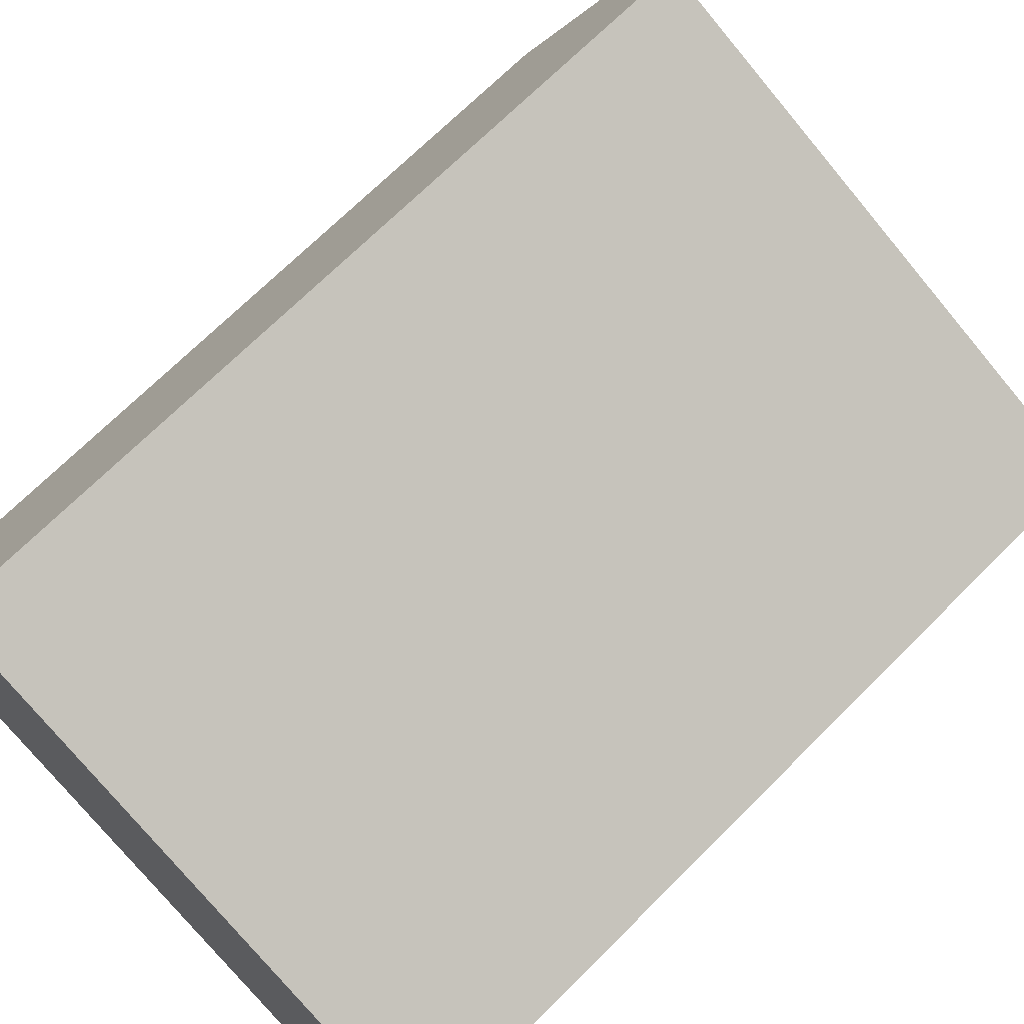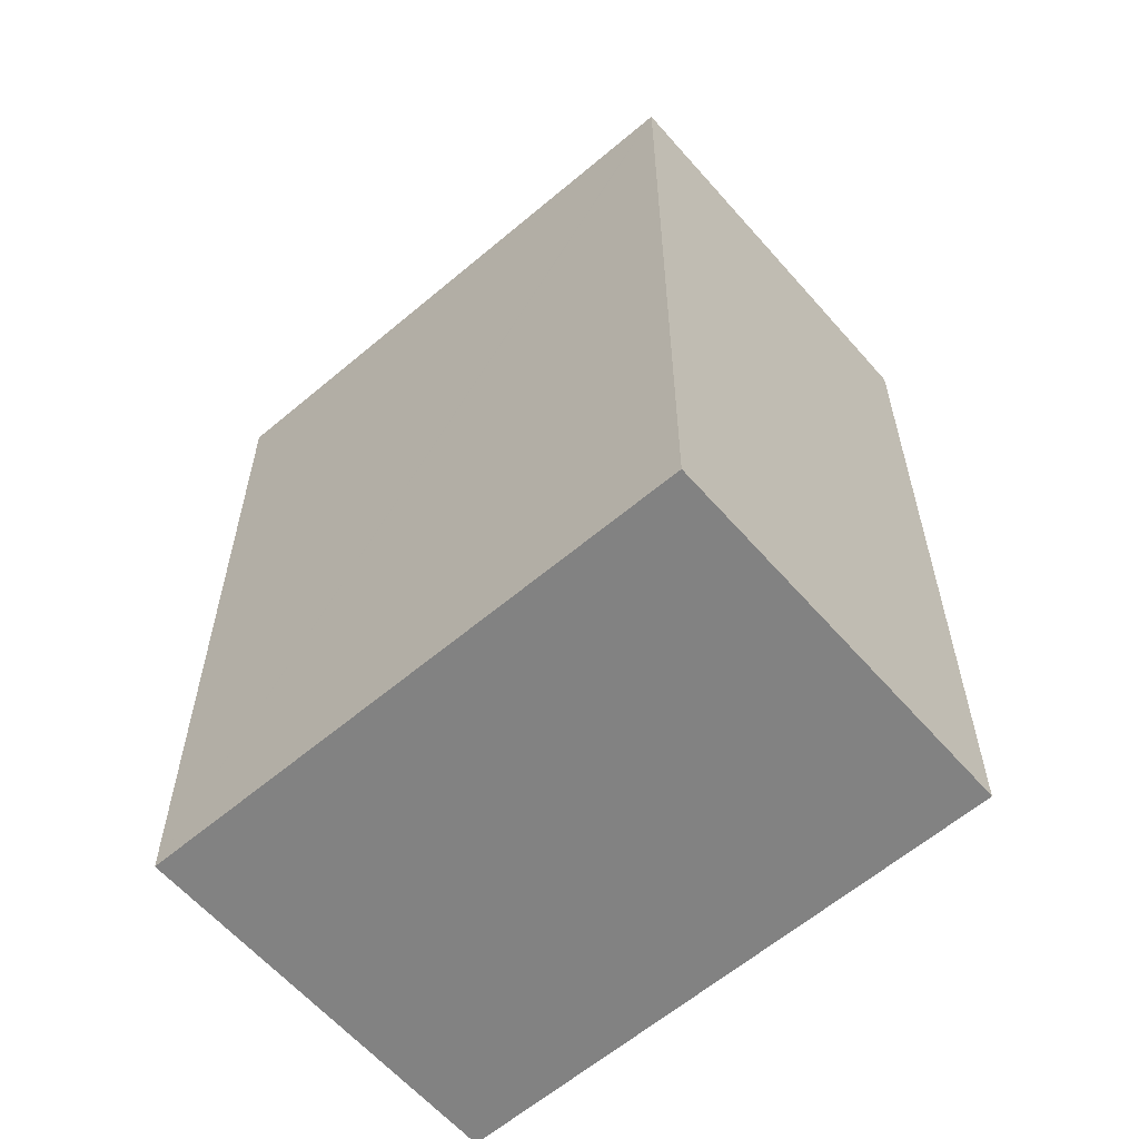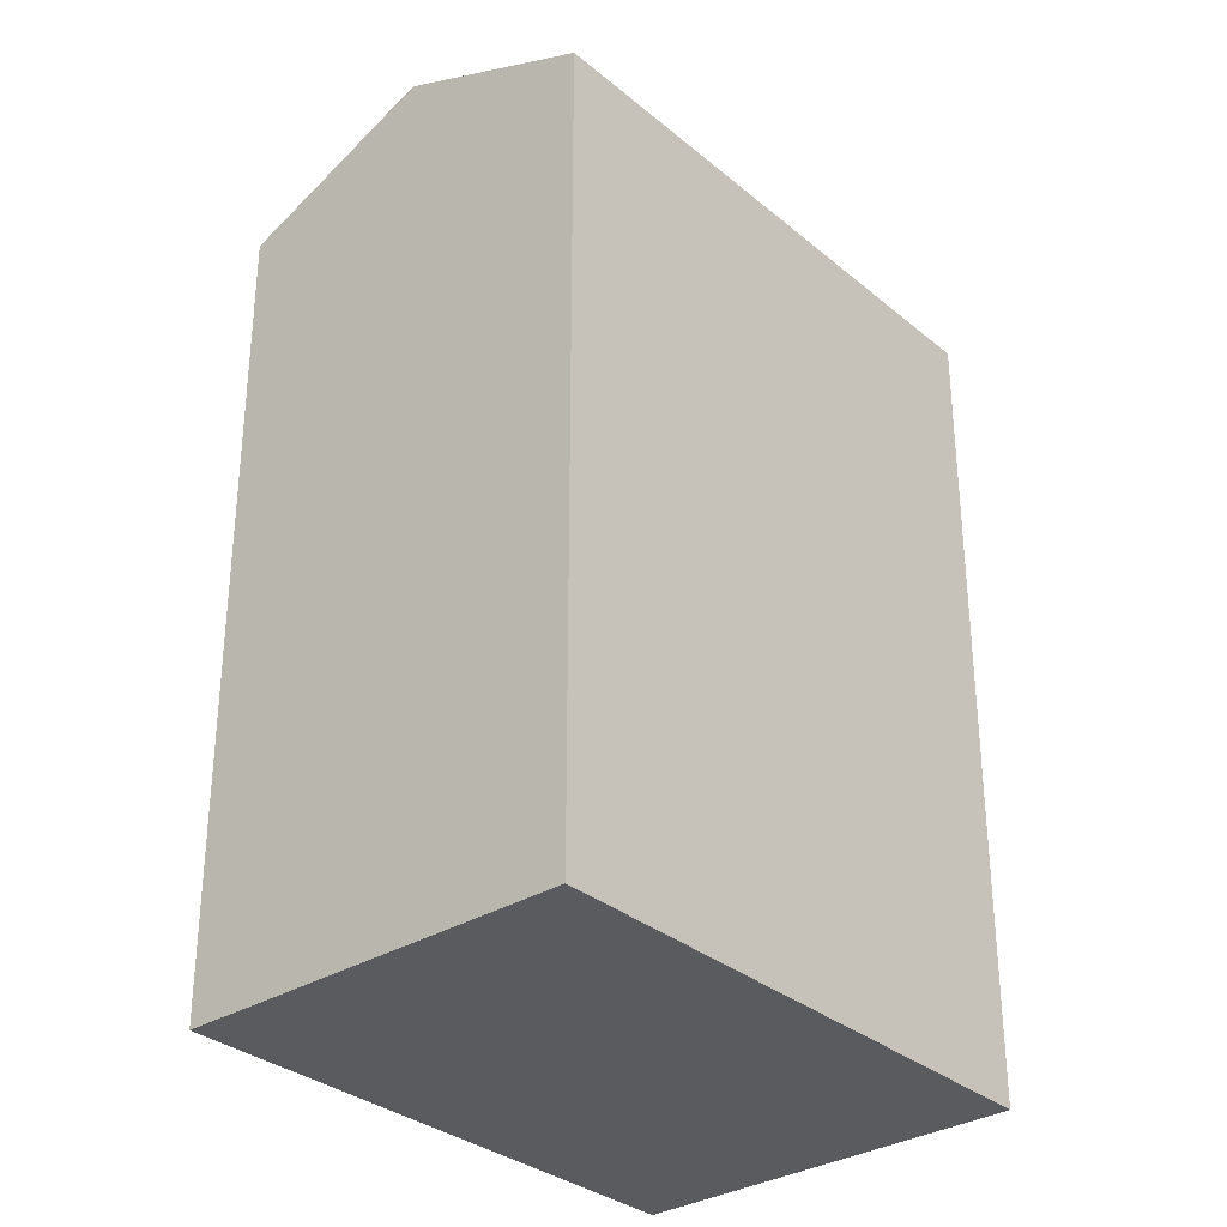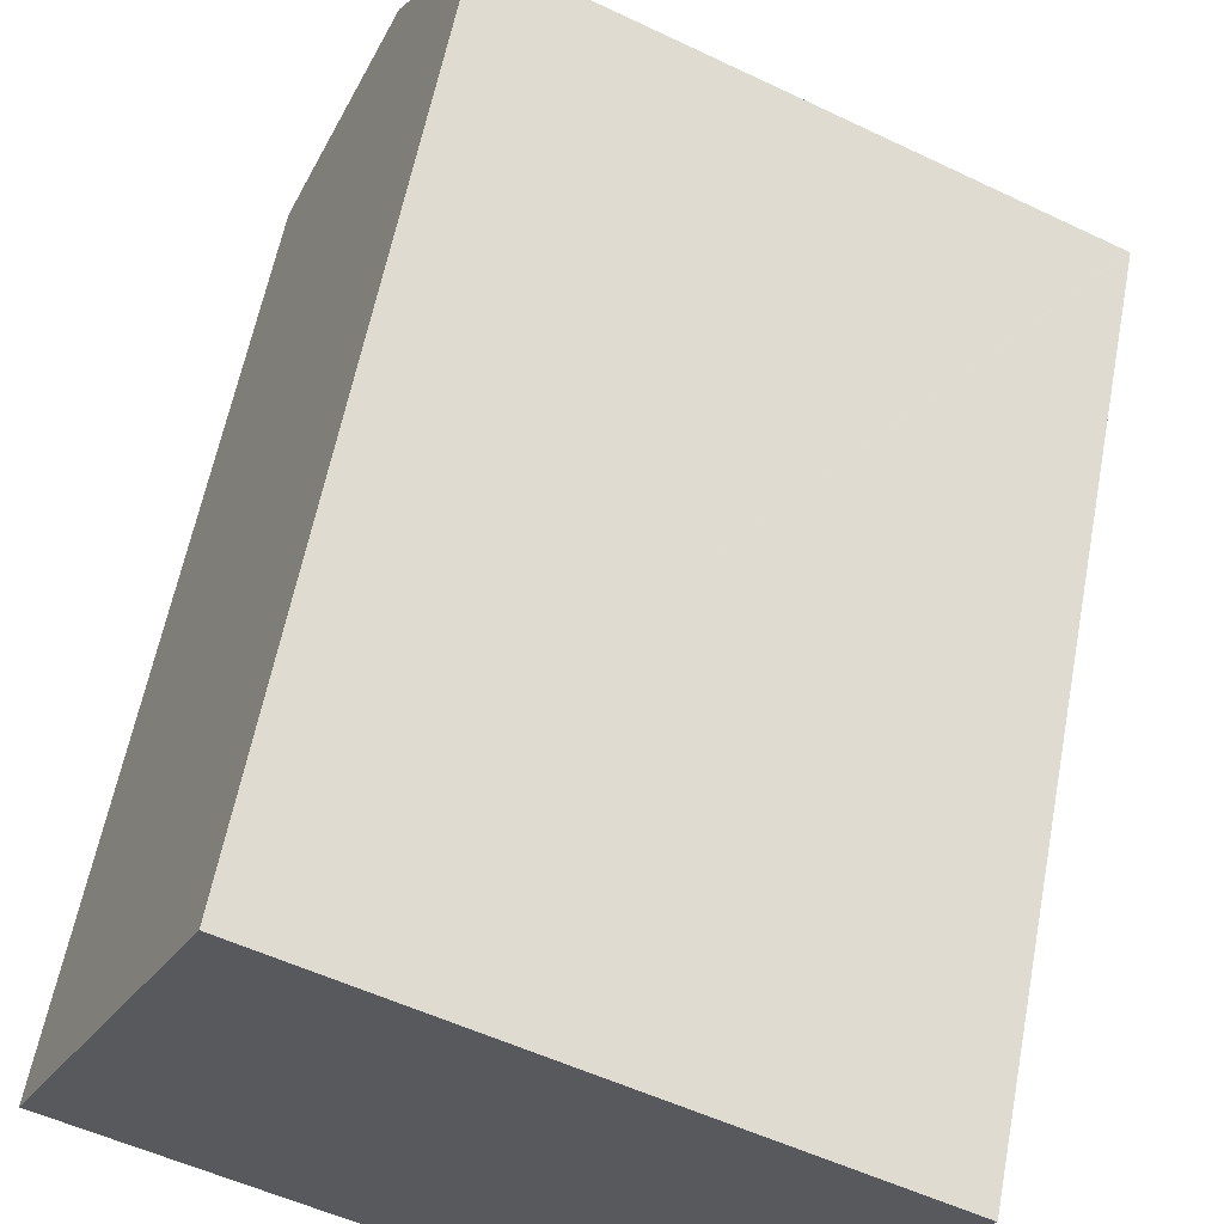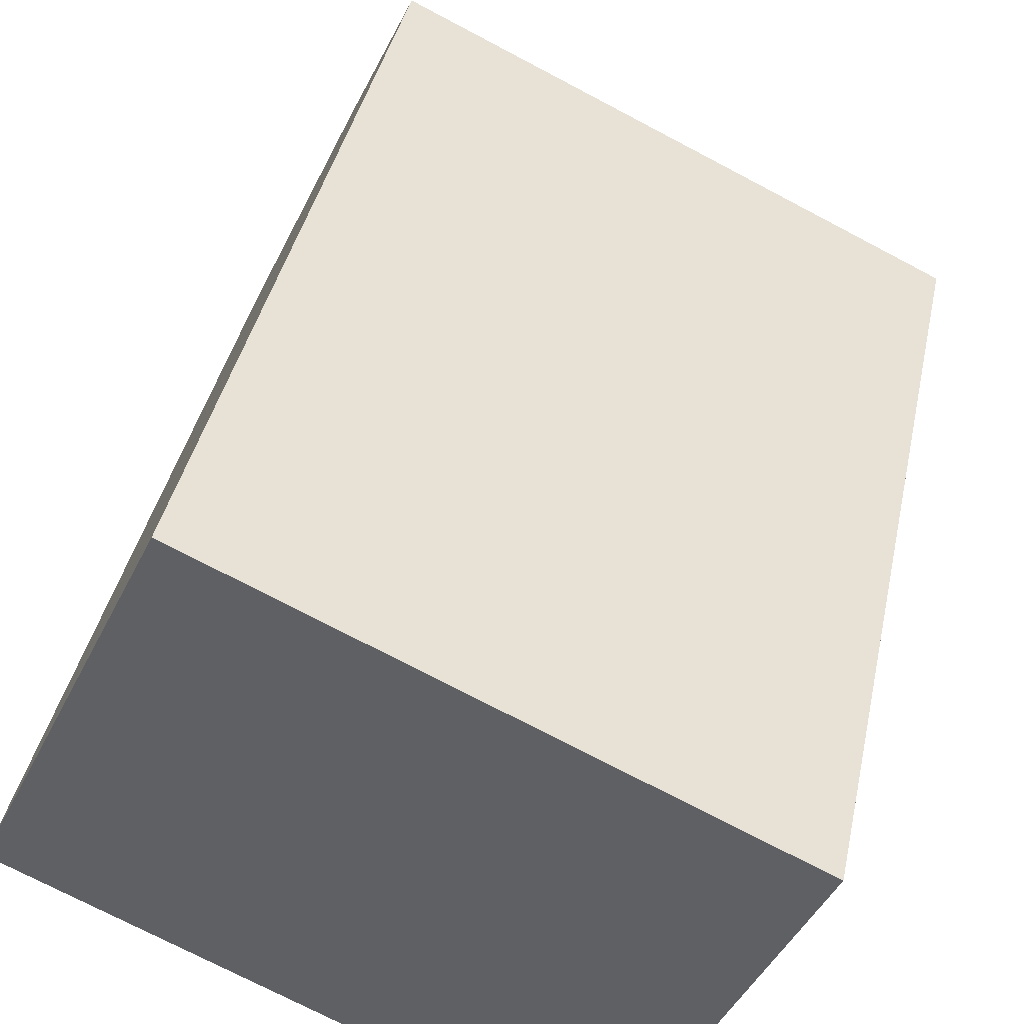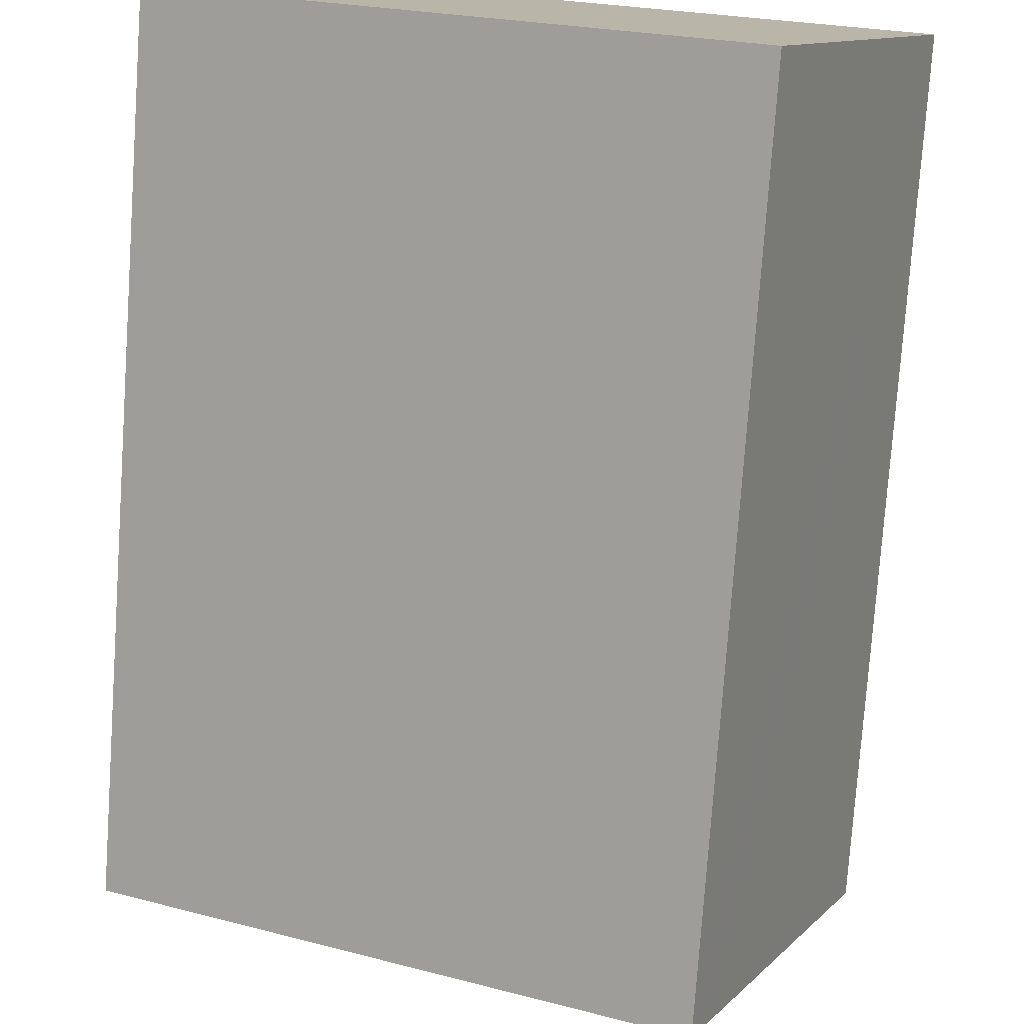
<metadata>
{"format":"obj","ext":"obj","renderer":"f3d","projection":"perspective","resolution":1024,"background":"white","views":[{"elev":70.1,"azim":45.0,"up":"+Z"},{"elev":-60.7,"azim":66.2,"up":"+Y"},{"elev":-32.1,"azim":-23.8,"up":"+Y"},{"elev":59.3,"azim":10.8,"up":"+Z"},{"elev":39.1,"azim":11.7,"up":"+Z"},{"elev":-76.9,"azim":-4.0,"up":"+Z"}]}
</metadata>
<code>
v  13.97 29.58 0.793
v  18.63 26.85 5.918
v  22.77 26.85 3.949
v  5.722 26.82 12.05
v  2.855 29.58 6.013
v  17.14 26.83 -8.049
v  17.46 26.82 -7.43
v  17.16 26.82 -8.058
v  22.82 26.83 3.928
v  0 26.83 1.643e-15
v  5.722 -7.38e-16 12.05
v  22.82 -2.405e-16 3.928
v  18.63 -3.624e-16 5.918
v  22.77 -2.418e-16 3.949
v  17.16 4.934e-16 -8.058
v  17.46 4.55e-16 -7.43
v  0 0 0
v  17.14 4.929e-16 -8.049
v  2.855 -3.682e-16 6.013
g defaultobject
f 1 2 3
f 2 1 4
f 4 1 5
f 6 7 8
f 7 6 1
f 7 1 9
f 9 1 3
f 5 6 10
f 6 5 1
f 11 2 4
f 2 11 3
f 3 11 9
f 9 11 12
f 12 11 13
f 12 13 14
f 12 7 9
f 7 12 8
f 8 12 15
f 15 12 16
f 8 10 6
f 10 8 15
f 10 15 17
f 17 15 18
f 10 4 5
f 4 10 11
f 11 10 19
f 19 10 17
f 14 16 12
f 16 14 13
f 16 13 15
f 15 13 11
f 15 11 18
f 18 11 19
f 18 19 17

</code>
